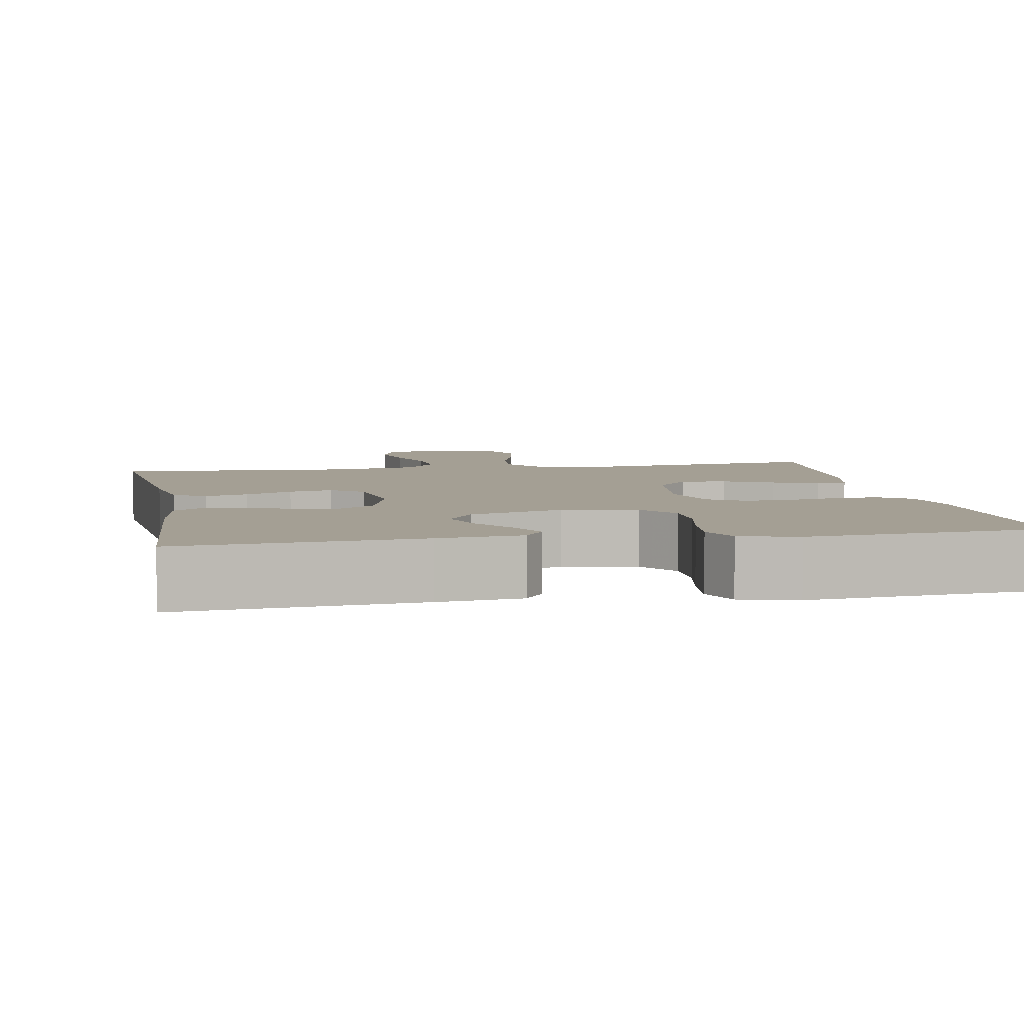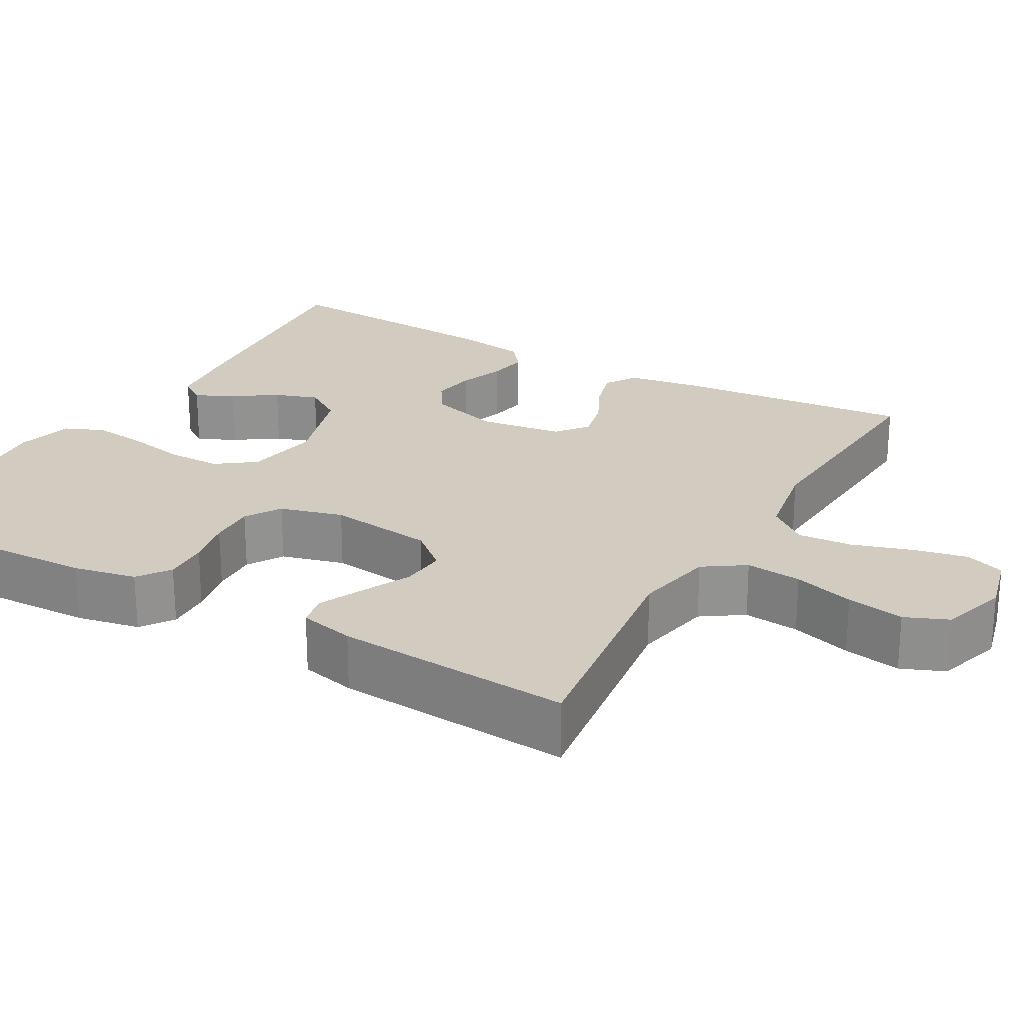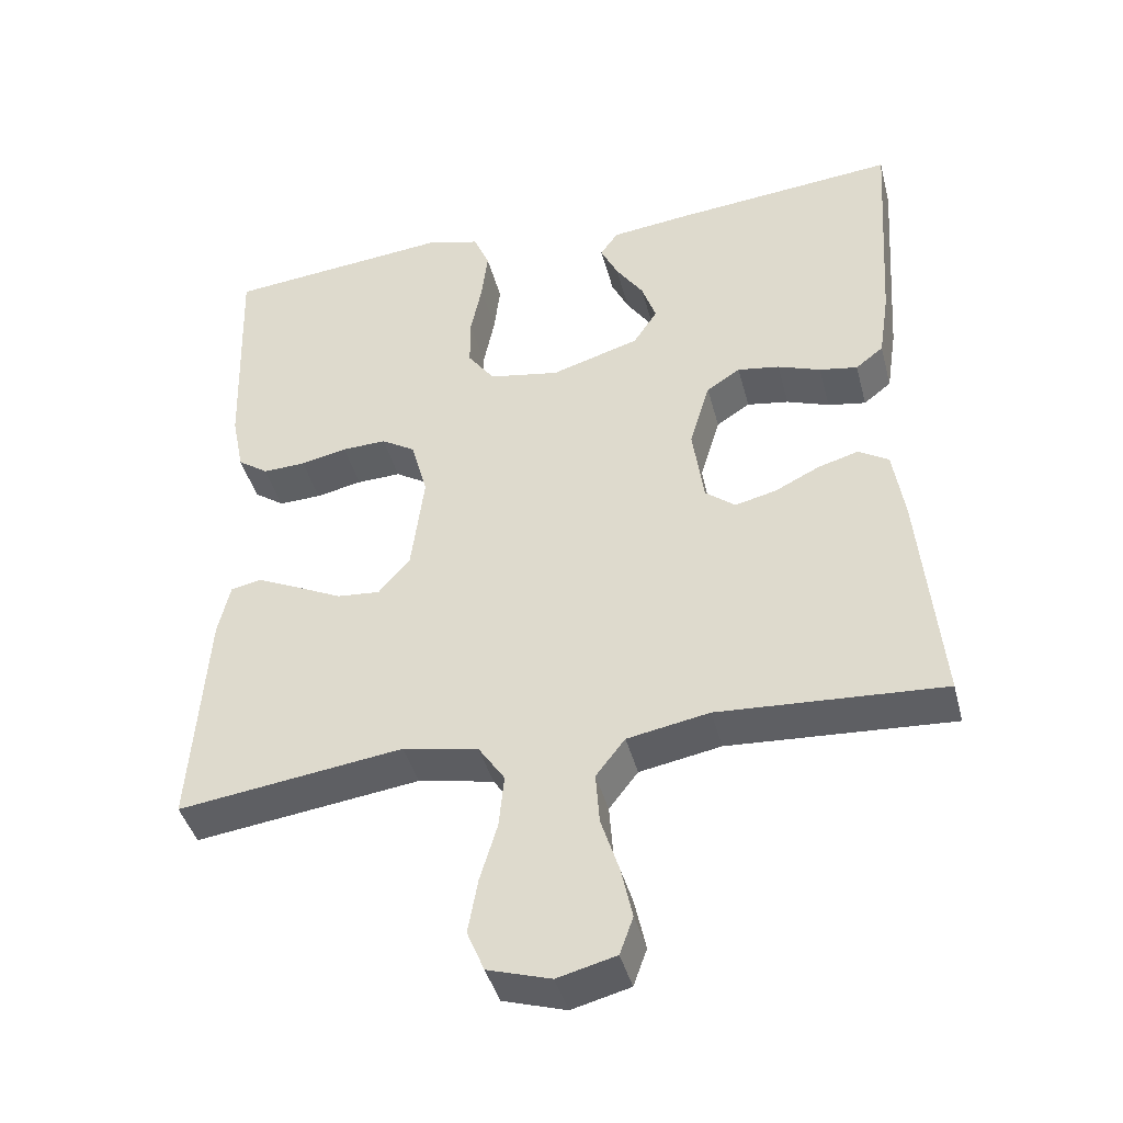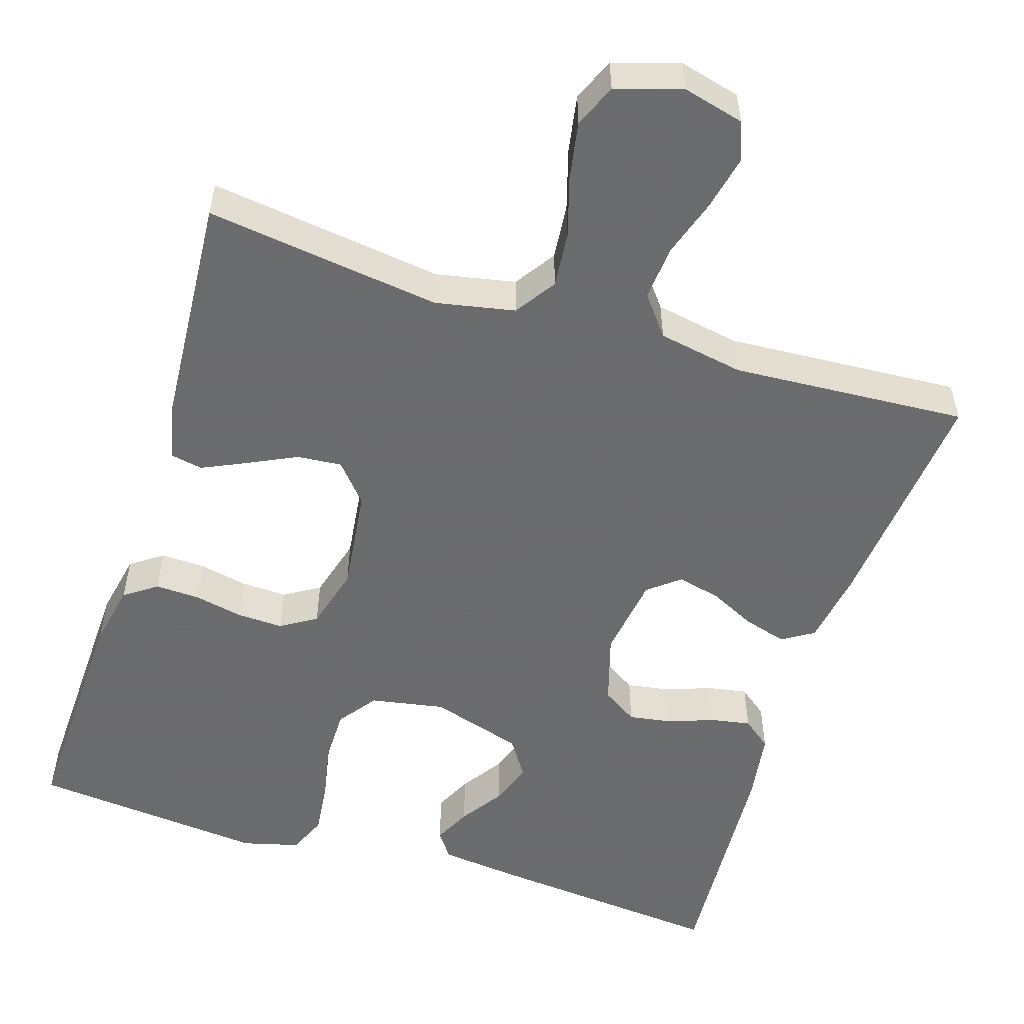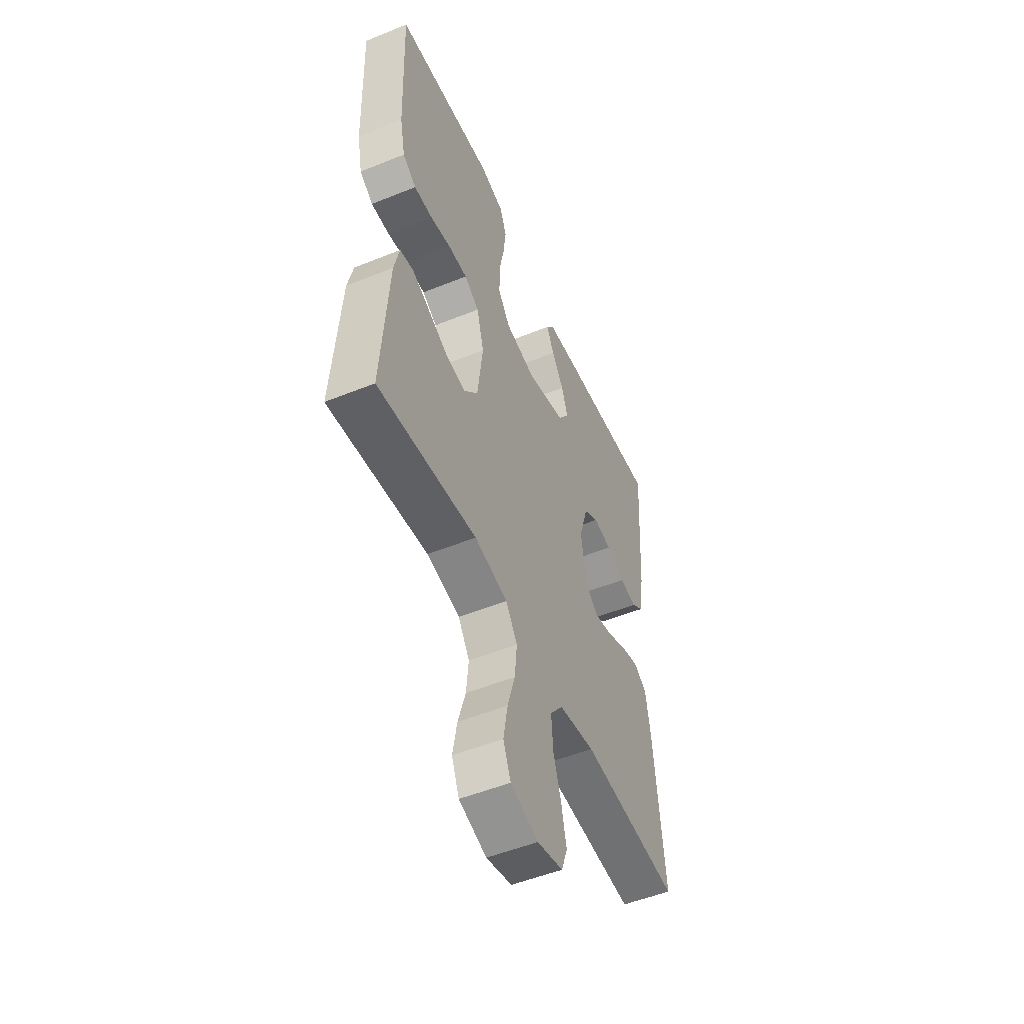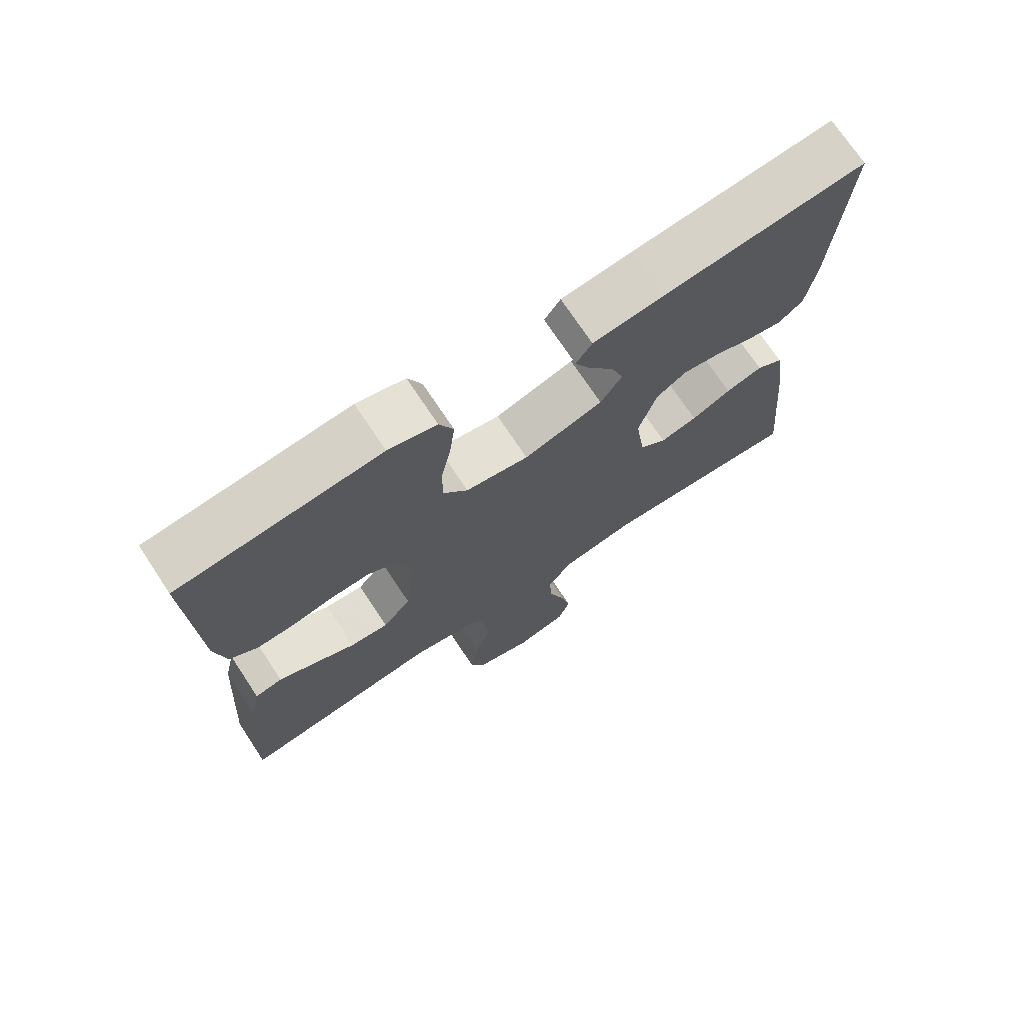
<metadata>
{"format":"obj","ext":"obj","renderer":"f3d","projection":"perspective","resolution":1024,"background":"white","views":[{"elev":5.6,"azim":-10.3,"up":"+Y"},{"elev":24.0,"azim":119.6,"up":"+Y"},{"elev":-42.2,"azim":-165.5,"up":"+Z"},{"elev":-53.5,"azim":162.4,"up":"+Y"},{"elev":-52.0,"azim":113.6,"up":"+Z"},{"elev":72.5,"azim":146.5,"up":"+Z"}]}
</metadata>
<code>
v 0.5 0.07 0.5
v 0.49 0.07 0.2
v 0.474 0.07 0.12
v 0.433 0.07 0.091
v 0.376 0.07 0.093
v 0.314 0.07 0.106
v 0.255 0.07 0.108
v 0.21 0.07 0.08
v 0.188 0.07 0
v 0.205 0.07 -0.134
v 0.247 0.07 -0.183
v 0.304 0.07 -0.178
v 0.366 0.07 -0.148
v 0.422 0.07 -0.122
v 0.463 0.07 -0.13
v 0.479 0.07 -0.2
v 0.5 0.07 -0.5
v 0.2 0.07 -0.46
v 0.099 0.07 -0.48
v 0.064 0.07 -0.532
v 0.071 0.07 -0.603
v 0.094 0.07 -0.68
v 0.107 0.07 -0.753
v 0.084 0.07 -0.808
v 0 0.07 -0.834
v -0.078 0.07 -0.814
v -0.096 0.07 -0.764
v -0.081 0.07 -0.695
v -0.057 0.07 -0.62
v -0.052 0.07 -0.551
v -0.091 0.07 -0.501
v -0.2 0.07 -0.481
v -0.5 0.07 -0.5
v -0.472 0.07 -0.2
v -0.457 0.07 -0.105
v -0.417 0.07 -0.08
v -0.362 0.07 -0.096
v -0.303 0.07 -0.125
v -0.248 0.07 -0.138
v -0.208 0.07 -0.106
v -0.193 0.07 0
v -0.22 0.07 0.09
v -0.265 0.07 0.119
v -0.321 0.07 0.11
v -0.378 0.07 0.089
v -0.429 0.07 0.08
v -0.466 0.07 0.109
v -0.48 0.07 0.2
v -0.5 0.07 0.5
v -0.2 0.07 0.472
v -0.095 0.07 0.46
v -0.071 0.07 0.426
v -0.094 0.07 0.378
v -0.131 0.07 0.323
v -0.15 0.07 0.268
v -0.118 0.07 0.219
v 0 0.07 0.183
v 0.094 0.07 0.2
v 0.13 0.07 0.249
v 0.13 0.07 0.317
v 0.115 0.07 0.391
v 0.107 0.07 0.46
v 0.128 0.07 0.51
v 0.2 0.07 0.529
v 0.5 0 0.5
v 0.49 0 0.2
v 0.474 0 0.12
v 0.433 0 0.091
v 0.376 0 0.093
v 0.314 0 0.106
v 0.255 0 0.108
v 0.21 0 0.08
v 0.188 0 0
v 0.205 0 -0.134
v 0.247 0 -0.183
v 0.304 0 -0.178
v 0.366 0 -0.148
v 0.422 0 -0.122
v 0.463 0 -0.13
v 0.479 0 -0.2
v 0.5 0 -0.5
v 0.2 0 -0.46
v 0.099 0 -0.48
v 0.064 0 -0.532
v 0.071 0 -0.603
v 0.094 0 -0.68
v 0.107 0 -0.753
v 0.084 0 -0.808
v 0 0 -0.834
v -0.078 0 -0.814
v -0.096 0 -0.764
v -0.081 0 -0.695
v -0.057 0 -0.62
v -0.052 0 -0.551
v -0.091 0 -0.501
v -0.2 0 -0.481
v -0.5 0 -0.5
v -0.472 0 -0.2
v -0.457 0 -0.105
v -0.417 0 -0.08
v -0.362 0 -0.096
v -0.303 0 -0.125
v -0.248 0 -0.138
v -0.208 0 -0.106
v -0.193 0 0
v -0.22 0 0.09
v -0.265 0 0.119
v -0.321 0 0.11
v -0.378 0 0.089
v -0.429 0 0.08
v -0.466 0 0.109
v -0.48 0 0.2
v -0.5 0 0.5
v -0.2 0 0.472
v -0.095 0 0.46
v -0.071 0 0.426
v -0.094 0 0.378
v -0.131 0 0.323
v -0.15 0 0.268
v -0.118 0 0.219
v 0 0 0.183
v 0.094 0 0.2
v 0.13 0 0.249
v 0.13 0 0.317
v 0.115 0 0.391
v 0.107 0 0.46
v 0.128 0 0.51
v 0.2 0 0.529
f 60 61 62 63
f 60 63 64 1
f 51 52 53 54
f 51 54 55
f 50 51 55
f 49 50 55
f 48 49 55 56
f 44 45 46 47
f 43 44 47 48
f 35 36 37 38
f 35 38 39
f 32 33 34 35
f 31 32 35 39
f 30 31 39 40
f 26 27 28 29
f 24 25 26 29
f 24 29 30
f 21 22 23 24
f 20 21 24 30
f 19 20 30 40
f 15 16 17 18
f 12 13 14 15
f 12 15 18 19
f 3 4 5 6
f 3 6 7
f 2 3 7
f 59 60 1 2
f 58 59 2 7
f 57 58 7 8
f 43 48 56 57
f 42 43 57 8
f 41 42 8 9
f 40 41 9 10
f 19 40 10 11
f 11 12 19
f 127 126 125 124
f 65 128 127 124
f 118 117 116 115
f 119 118 115
f 119 115 114
f 119 114 113
f 120 119 113 112
f 111 110 109 108
f 112 111 108 107
f 102 101 100 99
f 103 102 99
f 99 98 97 96
f 103 99 96 95
f 104 103 95 94
f 93 92 91 90
f 93 90 89 88
f 94 93 88
f 88 87 86 85
f 94 88 85 84
f 104 94 84 83
f 82 81 80 79
f 79 78 77 76
f 83 82 79 76
f 70 69 68 67
f 71 70 67
f 71 67 66
f 66 65 124 123
f 71 66 123 122
f 72 71 122 121
f 121 120 112 107
f 72 121 107 106
f 73 72 106 105
f 74 73 105 104
f 75 74 104 83
f 83 76 75
f 1 65 66 2
f 2 66 67 3
f 3 67 68 4
f 4 68 69 5
f 5 69 70 6
f 6 70 71 7
f 7 71 72 8
f 8 72 73 9
f 9 73 74 10
f 10 74 75 11
f 11 75 76 12
f 12 76 77 13
f 13 77 78 14
f 14 78 79 15
f 15 79 80 16
f 16 80 81 17
f 17 81 82 18
f 18 82 83 19
f 19 83 84 20
f 20 84 85 21
f 21 85 86 22
f 22 86 87 23
f 23 87 88 24
f 24 88 89 25
f 25 89 90 26
f 26 90 91 27
f 27 91 92 28
f 28 92 93 29
f 29 93 94 30
f 30 94 95 31
f 31 95 96 32
f 32 96 97 33
f 33 97 98 34
f 34 98 99 35
f 35 99 100 36
f 36 100 101 37
f 37 101 102 38
f 38 102 103 39
f 39 103 104 40
f 40 104 105 41
f 41 105 106 42
f 42 106 107 43
f 43 107 108 44
f 44 108 109 45
f 45 109 110 46
f 46 110 111 47
f 47 111 112 48
f 48 112 113 49
f 49 113 114 50
f 50 114 115 51
f 51 115 116 52
f 52 116 117 53
f 53 117 118 54
f 54 118 119 55
f 55 119 120 56
f 56 120 121 57
f 57 121 122 58
f 58 122 123 59
f 59 123 124 60
f 60 124 125 61
f 61 125 126 62
f 62 126 127 63
f 63 127 128 64
f 64 128 65 1

</code>
